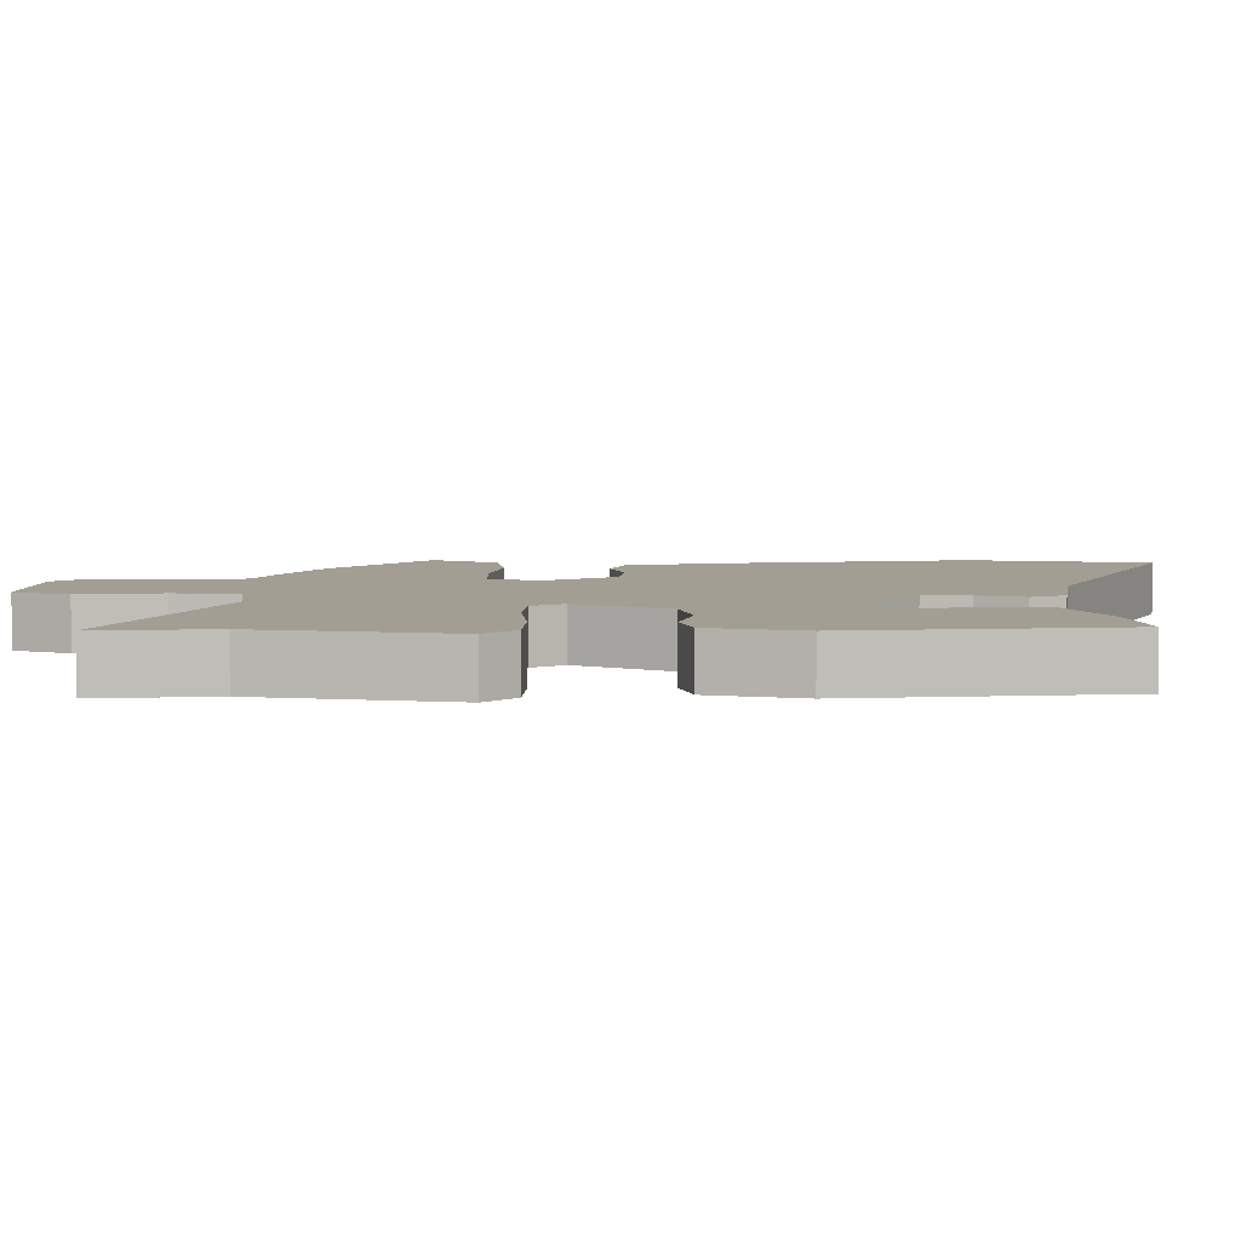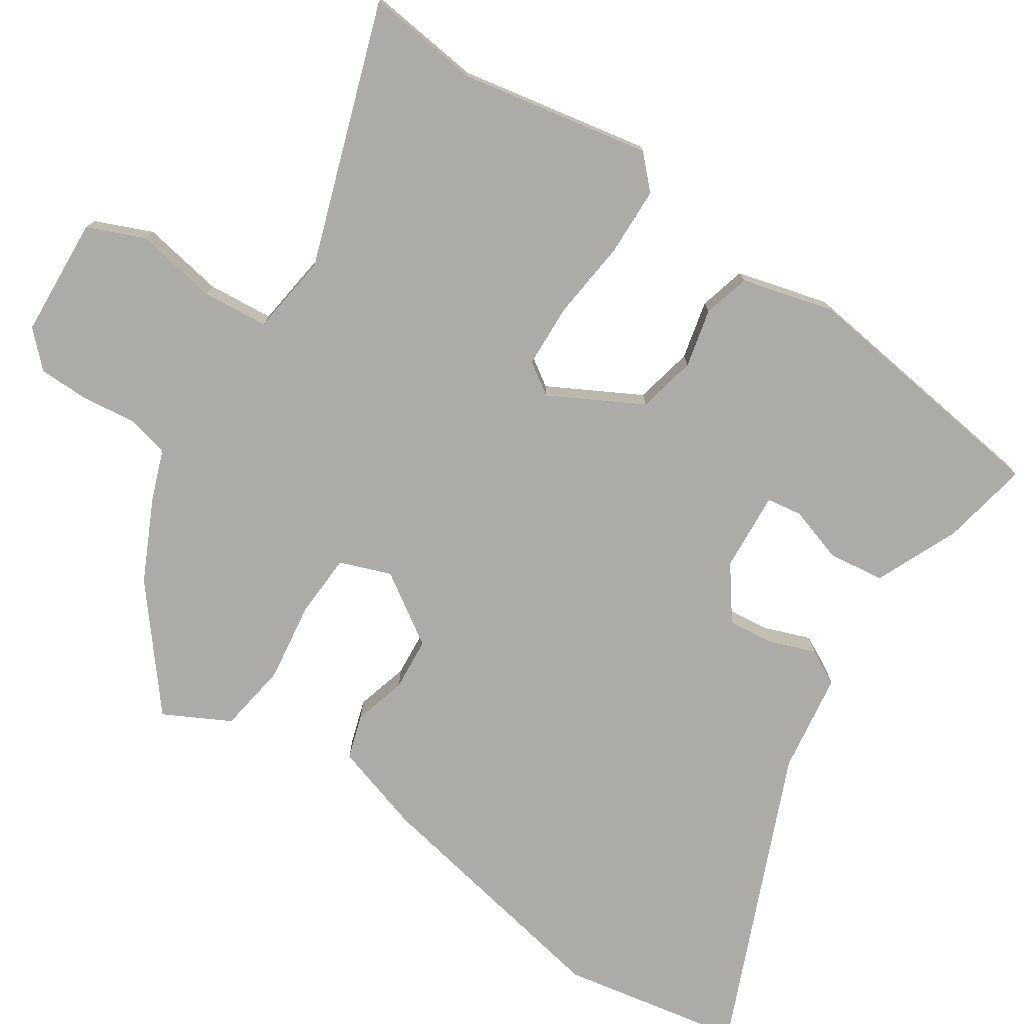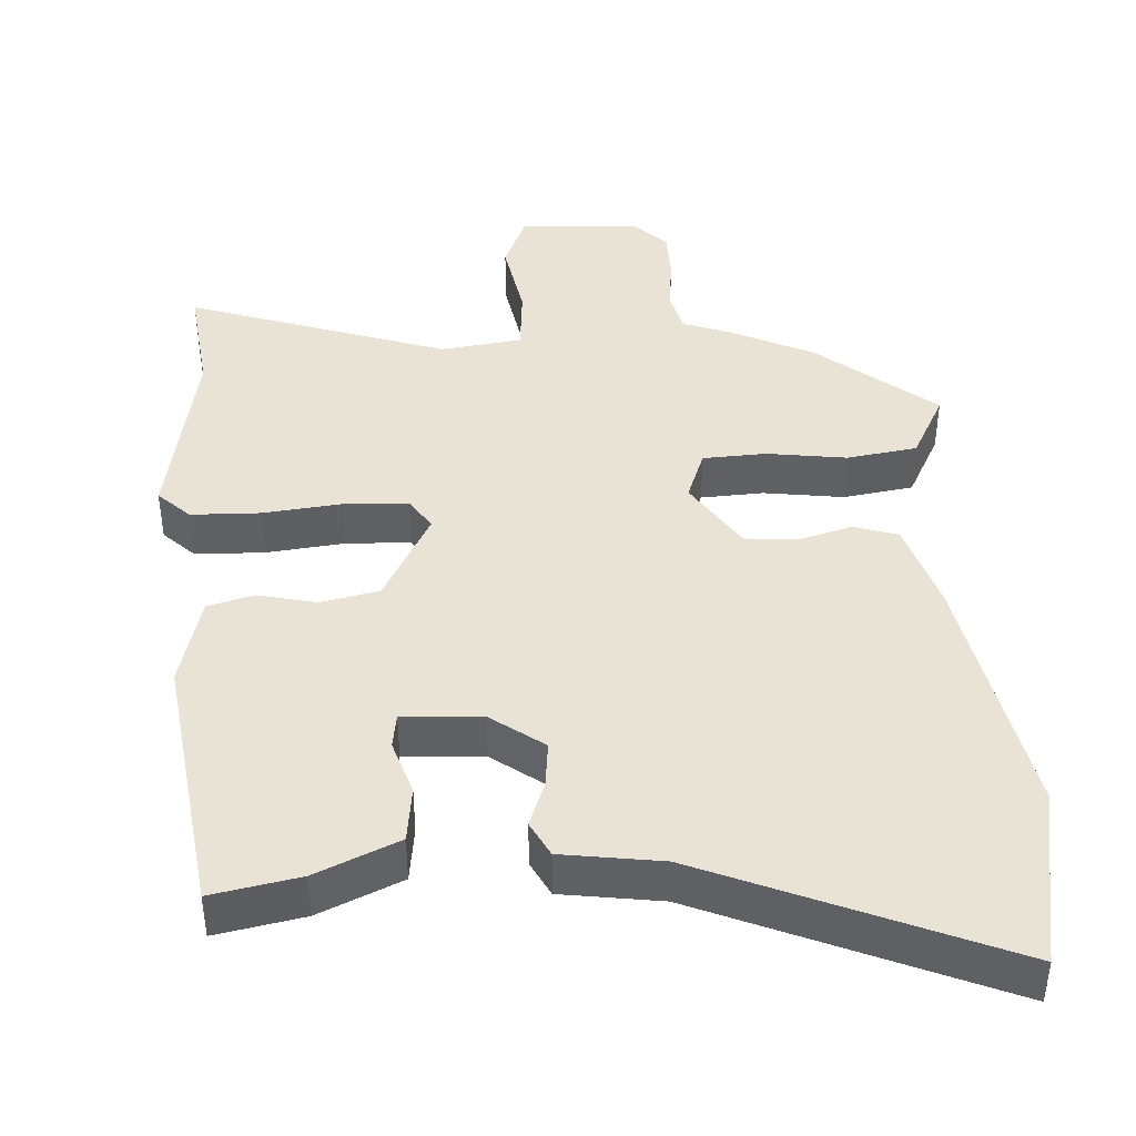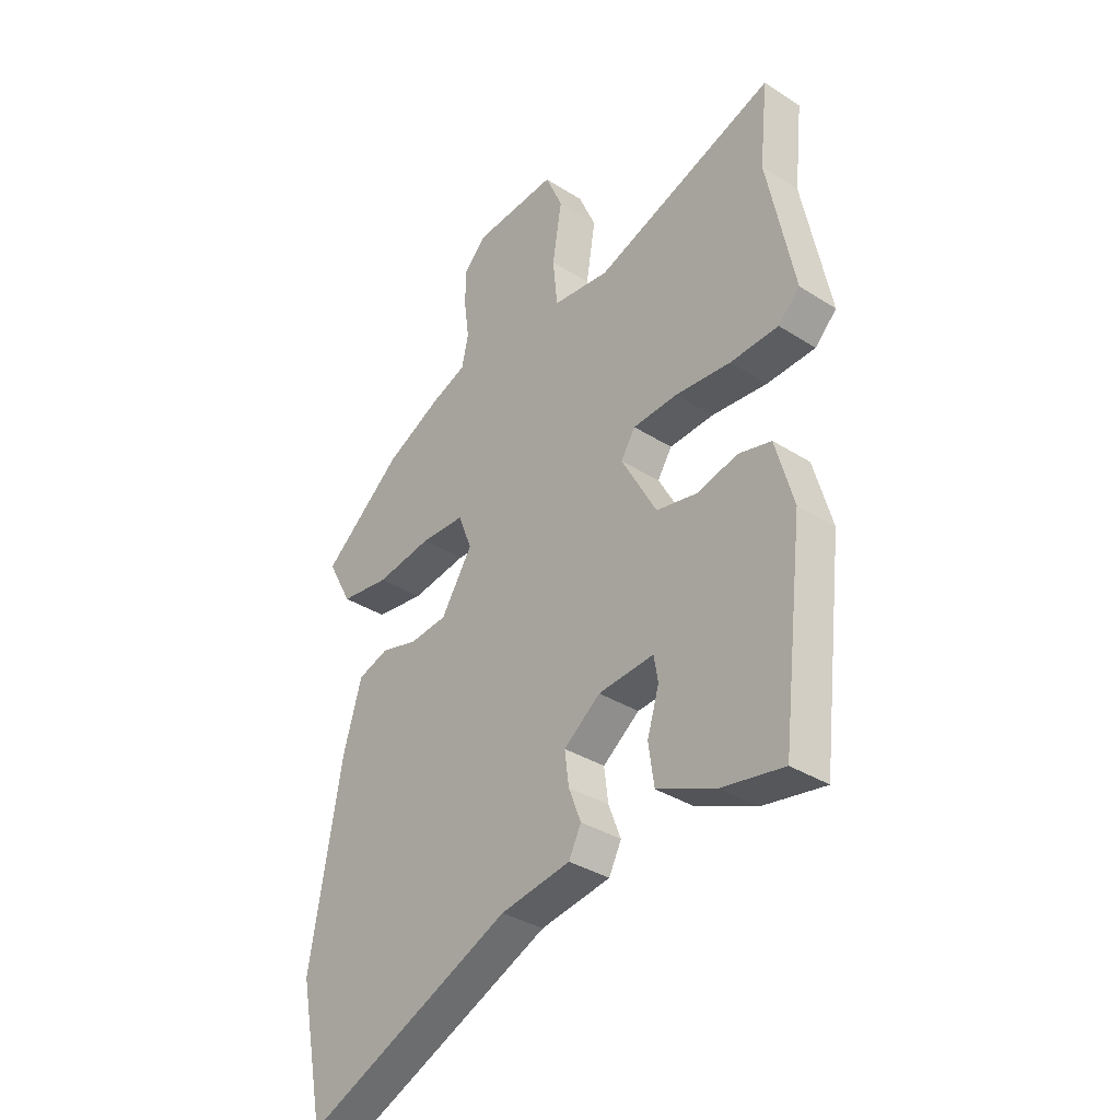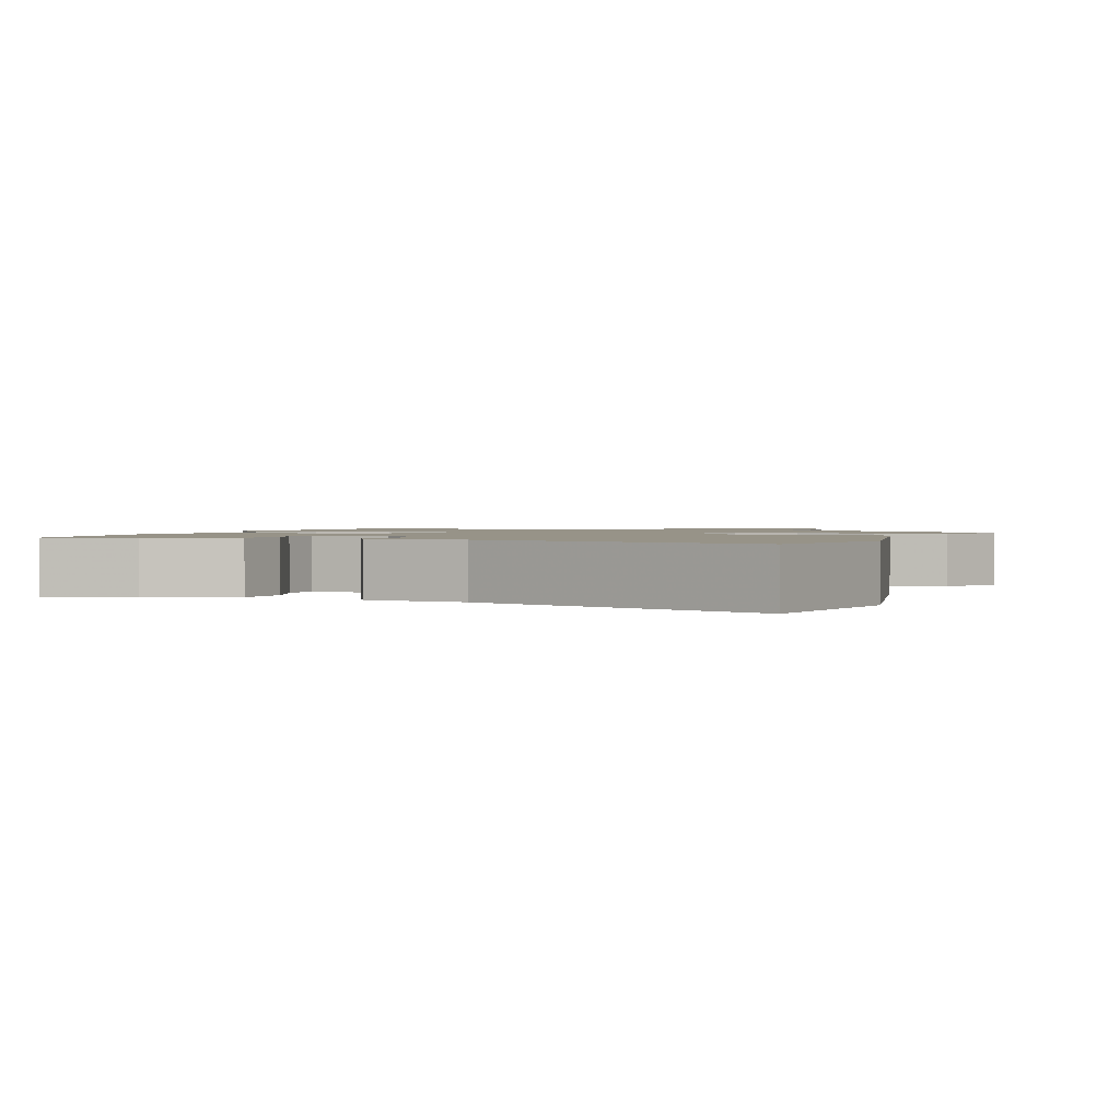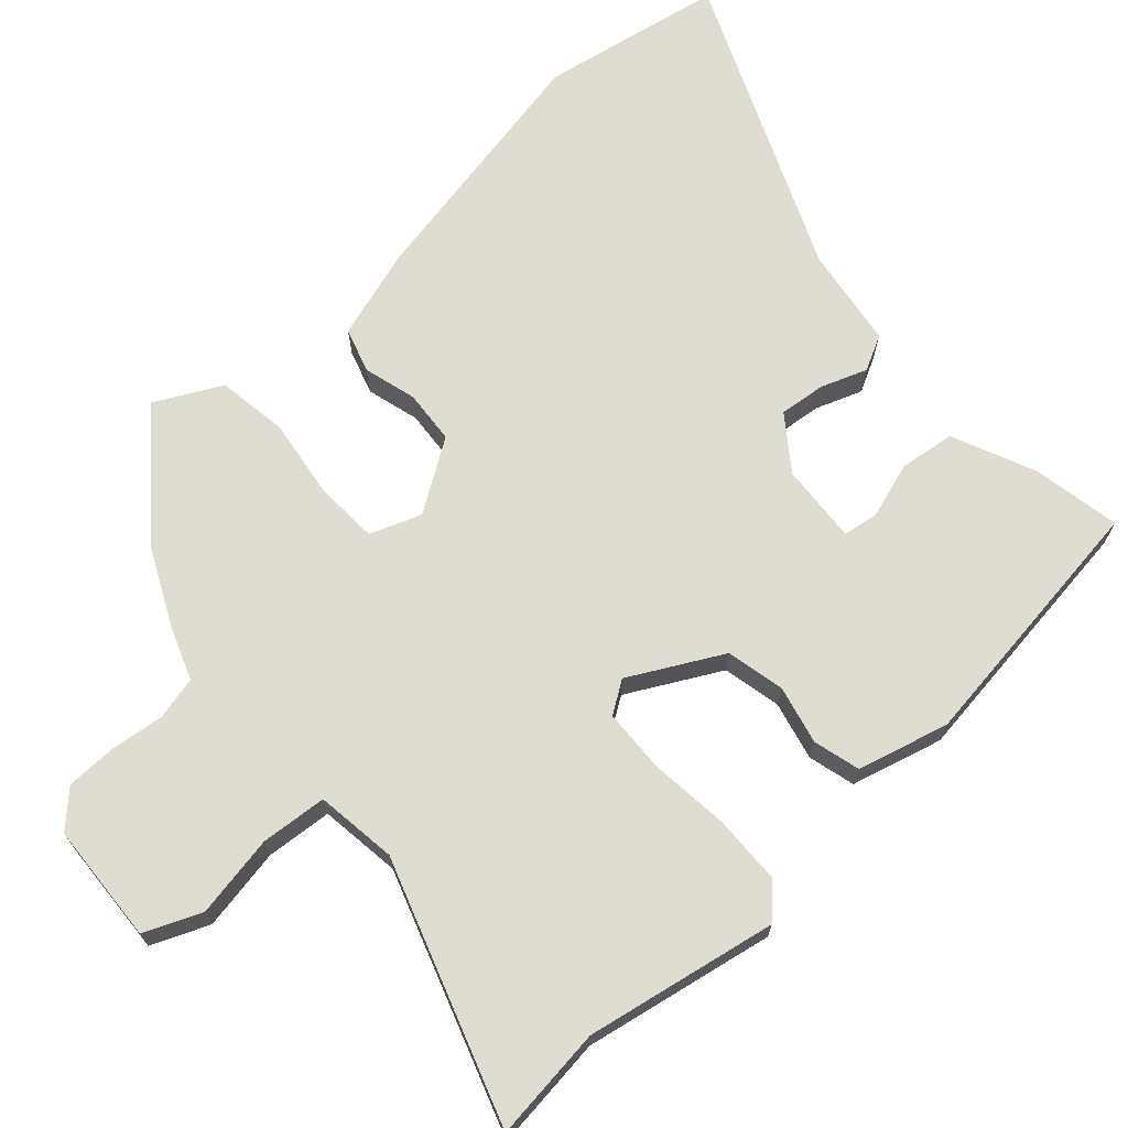
<metadata>
{"format":"obj","ext":"obj","renderer":"f3d","projection":"perspective","resolution":1024,"background":"white","views":[{"elev":5.2,"azim":89.8,"up":"+Y"},{"elev":-76.2,"azim":55.6,"up":"+Y"},{"elev":42.3,"azim":175.6,"up":"+Y"},{"elev":-34.9,"azim":49.6,"up":"+Z"},{"elev":1.3,"azim":-161.2,"up":"+Y"},{"elev":69.4,"azim":47.0,"up":"+Y"}]}
</metadata>
<code>
v -0.466 0.07 -0.667
v -0.516 0.07 -0.42
v -0.455 0.07 -0.072
v -0.419 0.07 0.052
v -0.359 0.07 0.072
v -0.287 0.07 0.053
v -0.214 0.07 0.06
v -0.153 0.07 0.157
v -0.18 0.07 0.226
v -0.266 0.07 0.229
v -0.375 0.07 0.212
v -0.471 0.07 0.225
v -0.519 0.07 0.314
v -0.363 0.07 0.445
v -0.253 0.07 0.5
v -0.186 0.07 0.526
v -0.173 0.07 0.585
v -0.183 0.07 0.658
v -0.183 0.07 0.727
v -0.139 0.07 0.773
v 0.024 0.07 0.785
v 0.058 0.07 0.708
v 0.04 0.07 0.596
v 0.049 0.07 0.506
v 0.16 0.07 0.493
v 0.512 0.07 0.619
v 0.496 0.07 0.464
v 0.549 0.07 0.205
v 0.507 0.07 0.163
v 0.413 0.07 0.159
v 0.305 0.07 0.169
v 0.218 0.07 0.164
v 0.19 0.07 0.12
v 0.259 0.07 -0.004
v 0.339 0.07 -0.02
v 0.418 0.07 0
v 0.482 0.07 -0.016
v 0.517 0.07 -0.14
v 0.475 0.07 -0.499
v 0.355 0.07 -0.478
v 0.241 0.07 -0.43
v 0.23 0.07 -0.354
v 0.253 0.07 -0.278
v 0.245 0.07 -0.23
v 0.137 0.07 -0.239
v 0.066 0.07 -0.293
v 0.074 0.07 -0.356
v 0.098 0.07 -0.418
v 0.074 0.07 -0.466
v -0.062 0.07 -0.488
v -0.466 0 -0.667
v -0.516 0 -0.42
v -0.455 0 -0.072
v -0.419 0 0.052
v -0.359 0 0.072
v -0.287 0 0.053
v -0.214 0 0.06
v -0.153 0 0.157
v -0.18 0 0.226
v -0.266 0 0.229
v -0.375 0 0.212
v -0.471 0 0.225
v -0.519 0 0.314
v -0.363 0 0.445
v -0.253 0 0.5
v -0.186 0 0.526
v -0.173 0 0.585
v -0.183 0 0.658
v -0.183 0 0.727
v -0.139 0 0.773
v 0.024 0 0.785
v 0.058 0 0.708
v 0.04 0 0.596
v 0.049 0 0.506
v 0.16 0 0.493
v 0.512 0 0.619
v 0.496 0 0.464
v 0.549 0 0.205
v 0.507 0 0.163
v 0.413 0 0.159
v 0.305 0 0.169
v 0.218 0 0.164
v 0.19 0 0.12
v 0.259 0 -0.004
v 0.339 0 -0.02
v 0.418 0 0
v 0.482 0 -0.016
v 0.517 0 -0.14
v 0.475 0 -0.499
v 0.355 0 -0.478
v 0.241 0 -0.43
v 0.23 0 -0.354
v 0.253 0 -0.278
v 0.245 0 -0.23
v 0.137 0 -0.239
v 0.066 0 -0.293
v 0.074 0 -0.356
v 0.098 0 -0.418
v 0.074 0 -0.466
v -0.062 0 -0.488
f 47 48 49 50
f 4 5 6
f 3 4 6
f 2 3 6
f 1 2 6
f 50 1 6
f 47 50 6
f 46 47 6
f 45 46 6 7
f 44 45 7 8
f 41 42 43
f 40 41 43
f 39 40 43
f 38 39 43
f 37 38 43
f 36 37 43
f 35 36 43
f 34 35 43 44
f 44 8 9
f 34 44 9
f 33 34 9
f 29 30 31
f 28 29 31
f 27 28 31
f 27 31 32
f 26 27 32
f 25 26 32
f 32 33 9
f 25 32 9
f 24 25 9
f 21 22 23
f 20 21 23
f 19 20 23
f 18 19 23
f 17 18 23
f 23 24 9
f 17 23 9
f 16 17 9
f 14 15 16
f 13 14 16
f 12 13 16
f 11 12 16
f 10 11 16
f 9 10 16
f 100 99 98 97
f 56 55 54
f 56 54 53
f 56 53 52
f 56 52 51
f 56 51 100
f 56 100 97
f 56 97 96
f 57 56 96 95
f 58 57 95 94
f 93 92 91
f 93 91 90
f 93 90 89
f 93 89 88
f 93 88 87
f 93 87 86
f 93 86 85
f 94 93 85 84
f 59 58 94
f 59 94 84
f 59 84 83
f 81 80 79
f 81 79 78
f 81 78 77
f 82 81 77
f 82 77 76
f 82 76 75
f 59 83 82
f 59 82 75
f 59 75 74
f 73 72 71
f 73 71 70
f 73 70 69
f 73 69 68
f 73 68 67
f 59 74 73
f 59 73 67
f 59 67 66
f 66 65 64
f 66 64 63
f 66 63 62
f 66 62 61
f 66 61 60
f 66 60 59
f 1 51 52 2
f 2 52 53 3
f 3 53 54 4
f 4 54 55 5
f 5 55 56 6
f 6 56 57 7
f 7 57 58 8
f 8 58 59 9
f 9 59 60 10
f 10 60 61 11
f 11 61 62 12
f 12 62 63 13
f 13 63 64 14
f 14 64 65 15
f 15 65 66 16
f 16 66 67 17
f 17 67 68 18
f 18 68 69 19
f 19 69 70 20
f 20 70 71 21
f 21 71 72 22
f 22 72 73 23
f 23 73 74 24
f 24 74 75 25
f 25 75 76 26
f 26 76 77 27
f 27 77 78 28
f 28 78 79 29
f 29 79 80 30
f 30 80 81 31
f 31 81 82 32
f 32 82 83 33
f 33 83 84 34
f 34 84 85 35
f 35 85 86 36
f 36 86 87 37
f 37 87 88 38
f 38 88 89 39
f 39 89 90 40
f 40 90 91 41
f 41 91 92 42
f 42 92 93 43
f 43 93 94 44
f 44 94 95 45
f 45 95 96 46
f 46 96 97 47
f 47 97 98 48
f 48 98 99 49
f 49 99 100 50
f 50 100 51 1

</code>
